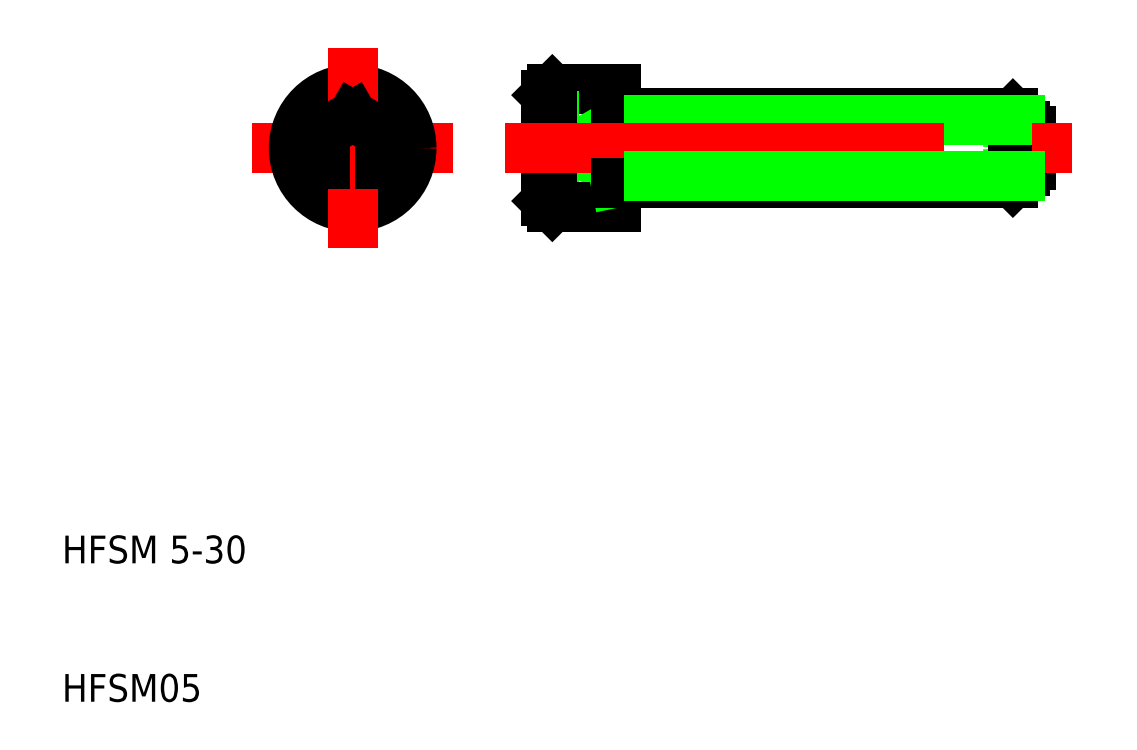
<metadata>
{"format":"dxf","ext":"dxf","renderer":"ezdxf+matplotlib","layout":"modelspace","background":"white","min_lineweight":24,"dpi":150}
</metadata>
<code>
0
SECTION
2
ENTITIES
0
LINE
8
CENTER
10
23.75
20
50
30
0
11
38.25
21
50
31
0
0
CIRCLE
8
0
10
31
20
50
30
0
40
4.25
0
CIRCLE
8
0
10
31
20
50
30
0
40
3.825
0
LINE
8
0
10
31
20
47.69
30
0
11
29
21
48.85
31
0
0
LINE
8
0
10
31
20
47.69
30
0
11
33
21
48.85
31
0
0
LINE
8
CENTER
10
31
20
42.75
30
0
11
31
21
57.25
31
0
0
LINE
8
0
10
31
20
52.31
30
0
11
33
21
51.15
31
0
0
LINE
8
0
10
31
20
52.31
30
0
11
29
21
51.15
31
0
0
LINE
8
0
10
29
20
51.15
30
0
11
29
21
48.85
31
0
0
LINE
8
0
10
33
20
51.15
30
0
11
33
21
48.85
31
0
0
ARC
8
0
10
79.6
20
50
30
0
40
1.25
50
90
51
270
0
ARC
8
0
10
46.35
20
48.27
30
0
40
1.155
50
330
51
30
0
ARC
8
0
10
43.11
20
50
30
0
40
4.387
50
344.7
51
15.26
0
ARC
8
0
10
46.35
20
51.73
30
0
40
1.155
50
330
51
30
0
LINE
8
0
10
79.6
20
51.25
30
0
11
80
21
51.25
31
0
0
LINE
8
0
10
79.6
20
51.25
30
0
11
79.6
21
51.62
31
0
0
LINE
8
0
10
79.2
20
51.62
30
0
11
79.2
21
52
31
0
0
LINE
8
0
10
79.2
20
51.62
30
0
11
79.6
21
51.62
31
0
0
LINE
8
0
10
79.2
20
52
30
0
11
78.7
21
52.5
31
0
0
LINE
8
0
10
79.6
20
48.38
30
0
11
79.6
21
48.75
31
0
0
LINE
8
0
10
79.6
20
48.75
30
0
11
80
21
48.75
31
0
0
LINE
8
0
10
79.2
20
48
30
0
11
79.2
21
48.38
31
0
0
LINE
8
0
10
79.2
20
48.38
30
0
11
79.6
21
48.38
31
0
0
LINE
8
0
10
79.2
20
48
30
0
11
78.7
21
47.5
31
0
0
LINE
8
0
10
78.7
20
47.5
30
0
11
78.7
21
52.5
31
0
0
LINE
8
0
10
80
20
48.75
30
0
11
80
21
51.25
31
0
0
LINE
8
0
10
79.2
20
48.38
30
0
11
79.2
21
51.62
31
0
0
LINE
8
0
10
79.6
20
48.75
30
0
11
79.6
21
51.25
31
0
0
LINE
8
0
10
45.42
20
54.25
30
0
11
45
21
53.83
31
0
0
LINE
8
0
10
45.42
20
54.25
30
0
11
50
21
54.25
31
0
0
LINE
8
0
10
50
20
52.5
30
0
11
52.4
21
52
31
0
0
LINE
8
0
10
47.35
20
52.31
30
0
11
45
21
52.31
31
0
0
LINE
8
0
10
50
20
52.5
30
0
11
50
21
54.25
31
0
0
LINE
8
0
10
47.35
20
51.15
30
0
11
45
21
51.15
31
0
0
LINE
8
0
10
47.35
20
48.85
30
0
11
45
21
48.85
31
0
0
LINE
8
0
10
47.35
20
47.69
30
0
11
45
21
47.69
31
0
0
LINE
8
0
10
47.35
20
47.69
30
0
11
48.68
21
50
31
0
0
LINE
8
0
10
50
20
45.75
30
0
11
50
21
47.5
31
0
0
LINE
8
0
10
45.42
20
45.75
30
0
11
45
21
46.18
31
0
0
LINE
8
0
10
45.42
20
45.75
30
0
11
50
21
45.75
31
0
0
LINE
8
0
10
50
20
47.5
30
0
11
52.4
21
48
31
0
0
LINE
8
0
10
47.35
20
52.31
30
0
11
48.68
21
50
31
0
0
LINE
8
0
10
45
20
46.18
30
0
11
45
21
53.83
31
0
0
LINE
8
0
10
45.42
20
45.75
30
0
11
45.42
21
54.25
31
0
0
LINE
8
0
10
52.4
20
47.5
30
0
11
52.4
21
52.5
31
0
0
LINE
8
0
10
50
20
47.5
30
0
11
50
21
52.5
31
0
0
LINE
8
0
10
50
20
52.5
30
0
11
78.7
21
52.5
31
0
0
LINE
8
0
10
52.4
20
52
30
0
11
79.2
21
52
31
0
0
LINE
8
CENTER
10
42
20
50
30
0
11
83
21
50
31
0
0
LINE
8
0
10
50
20
47.5
30
0
11
78.7
21
47.5
31
0
0
LINE
8
0
10
52.4
20
48
30
0
11
79.2
21
48
31
0
0
TEXT
8
0
10
10
20
20
30
0
40
2
1
HFSM 5-30
0
TEXT
8
0
10
10
20
10
30
0
40
2
1
HFSM05
0
VIEWPORT
8
0
10
261.5
20
148.5
30
0
40
523
41
297
68
     1
69
     1
0
ENDSEC
0
EOF

</code>
